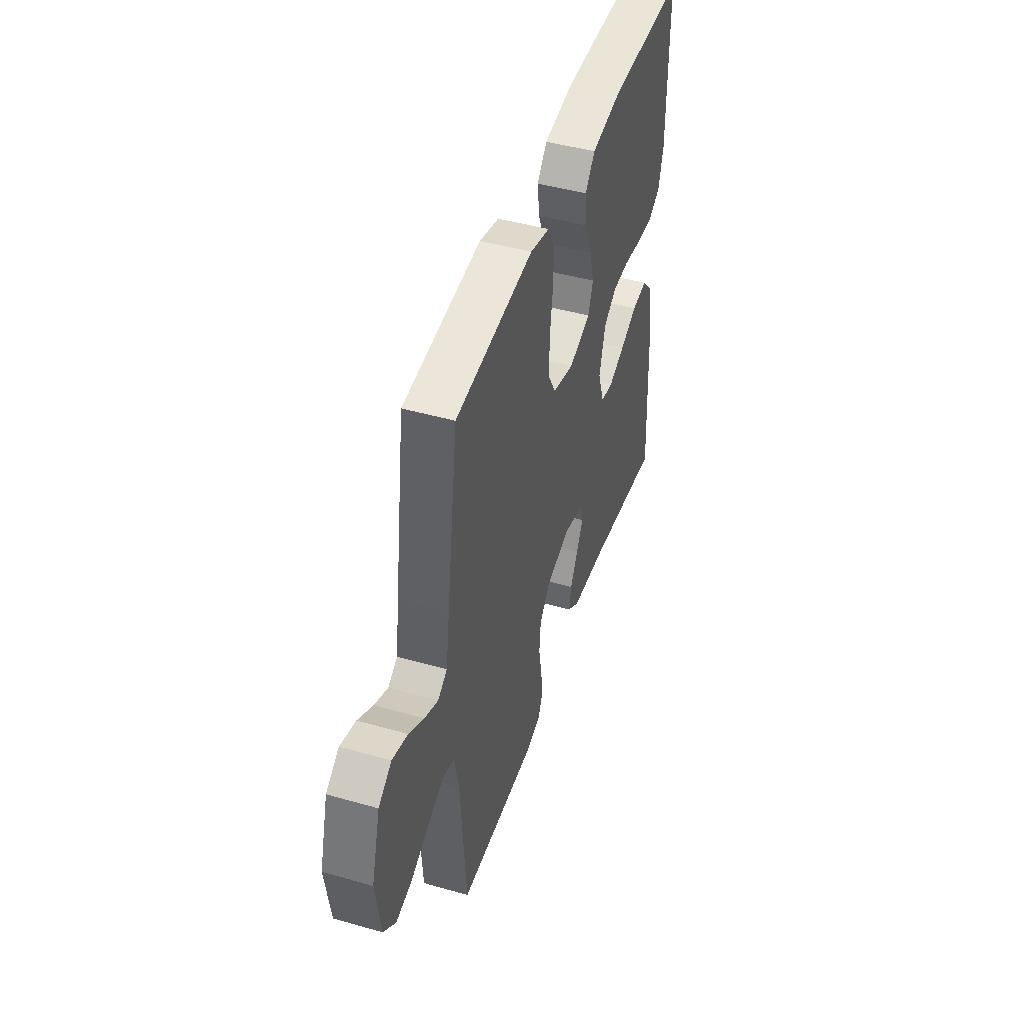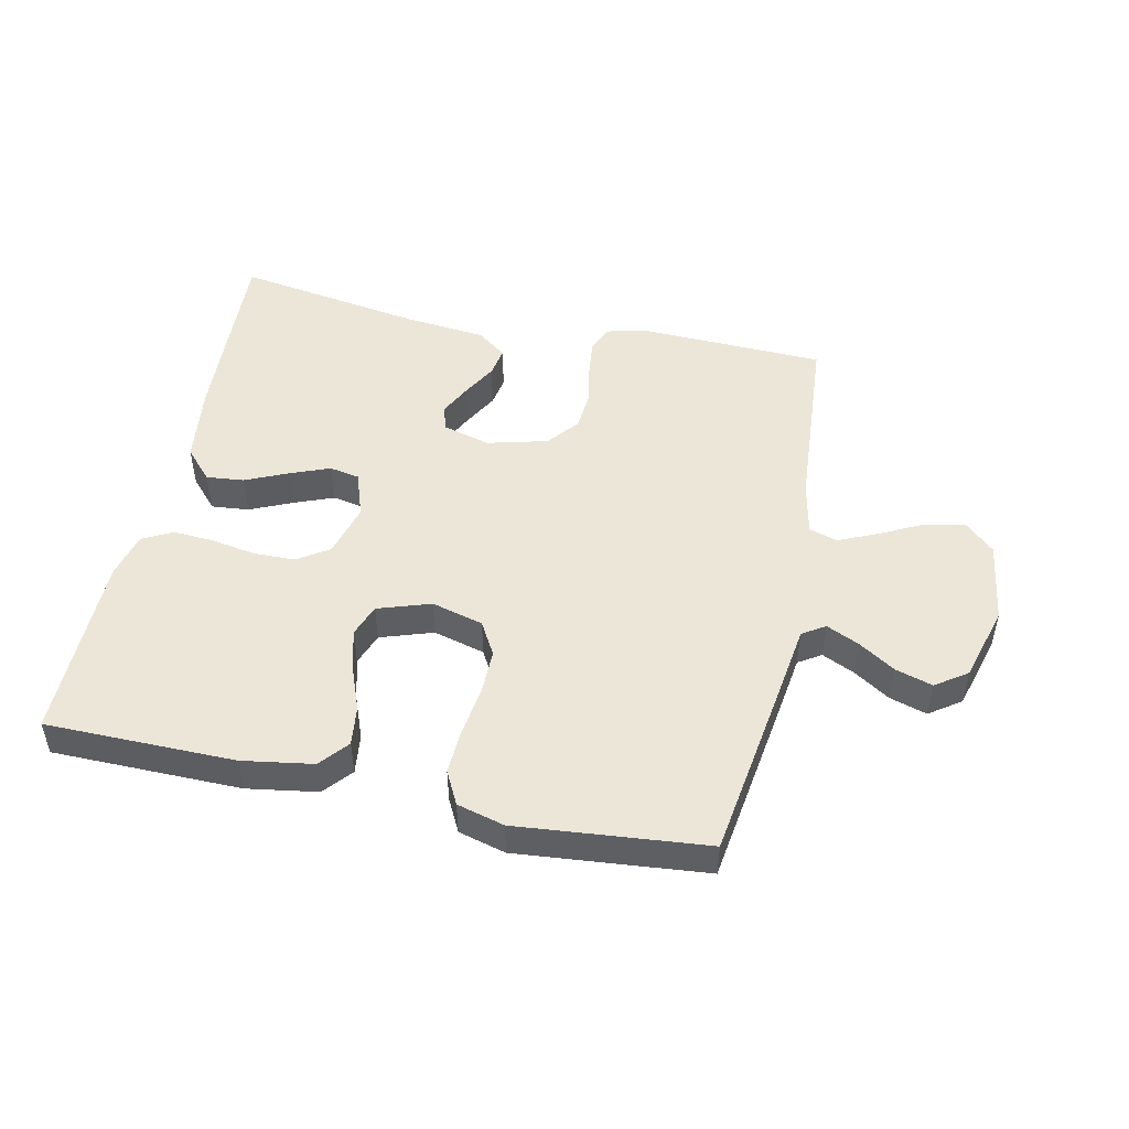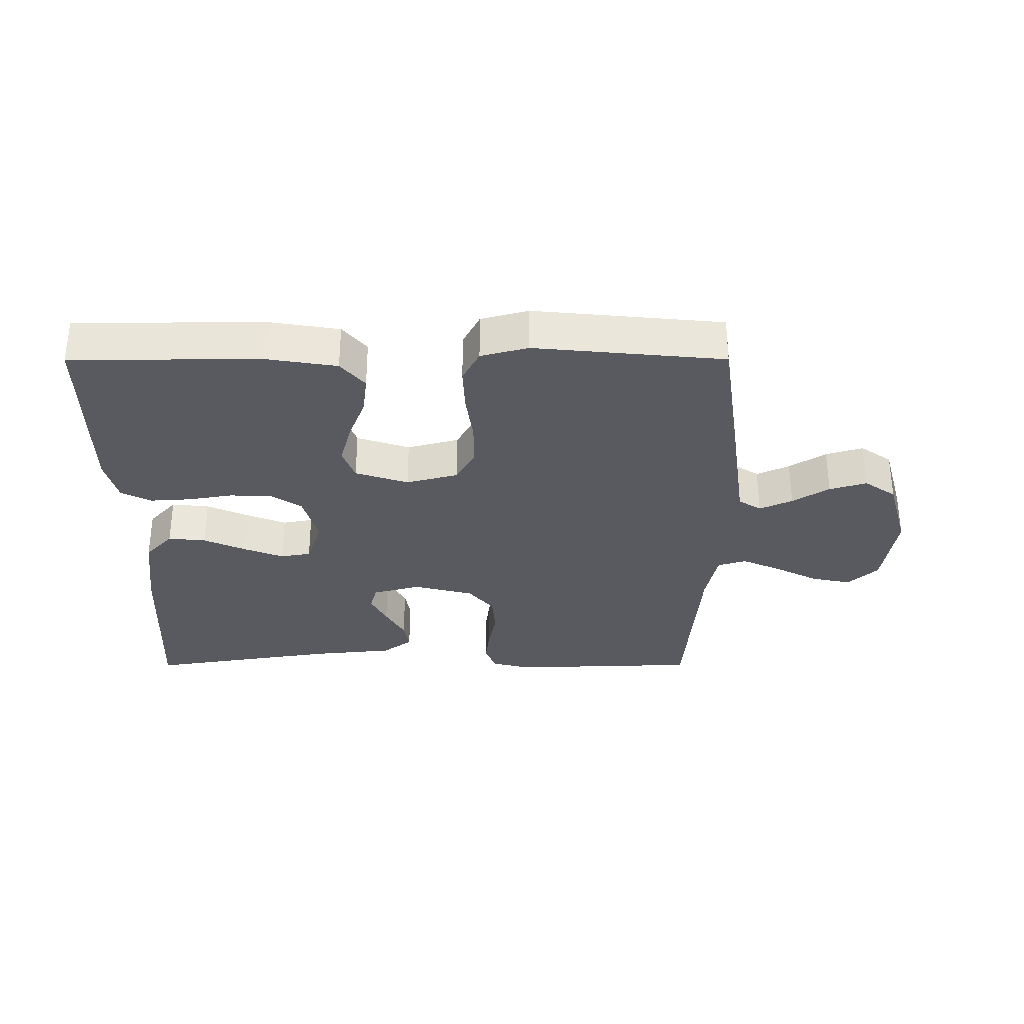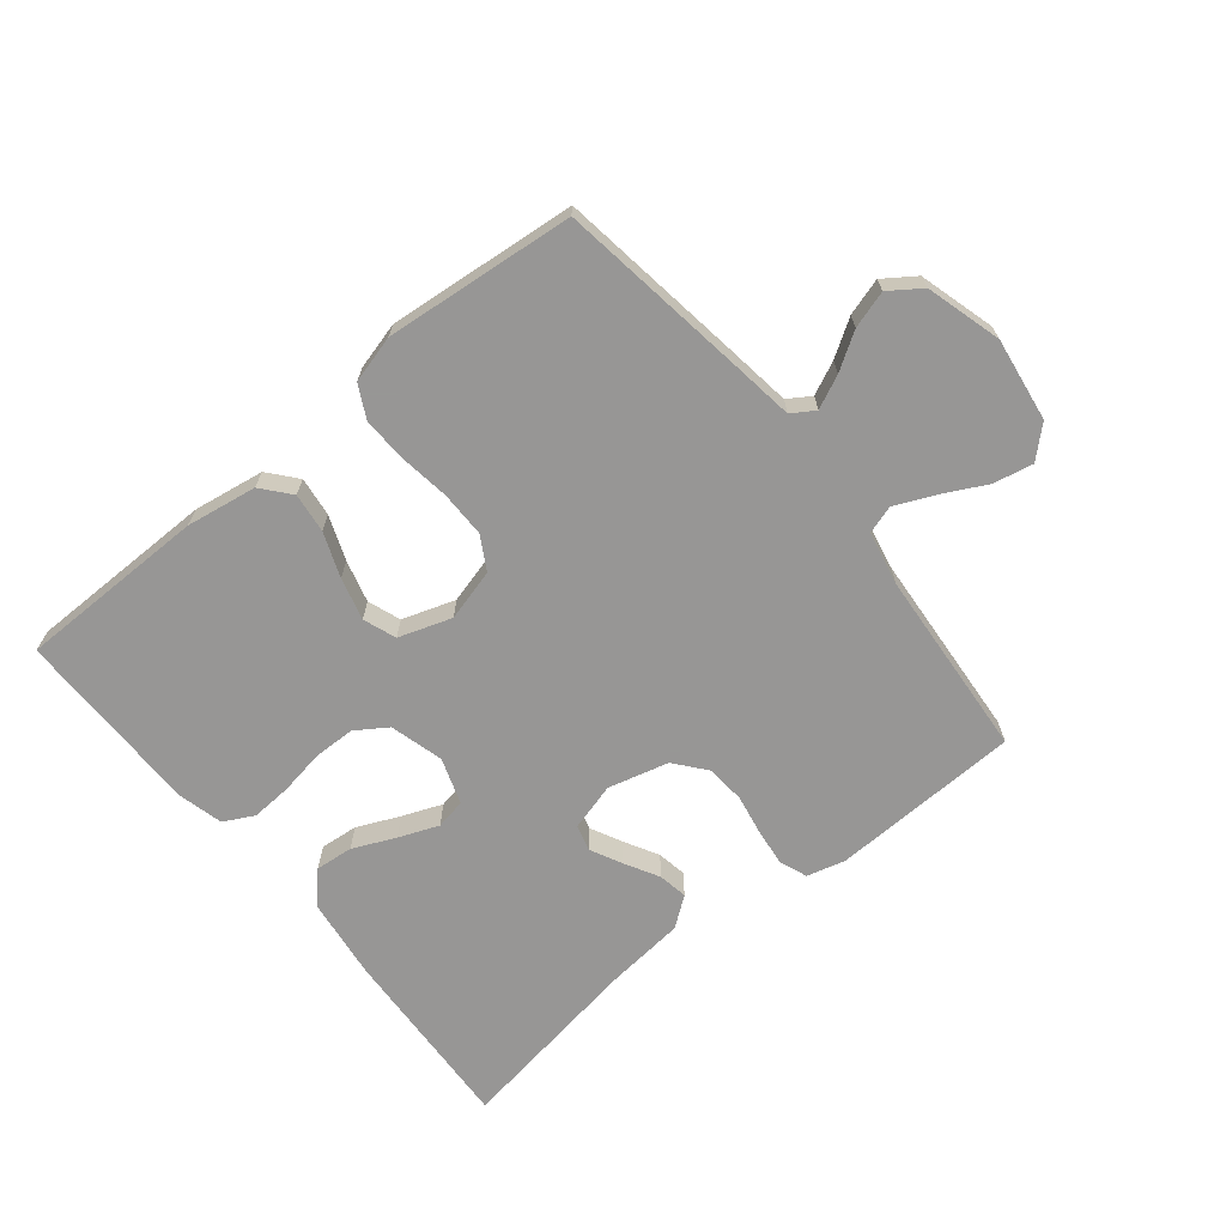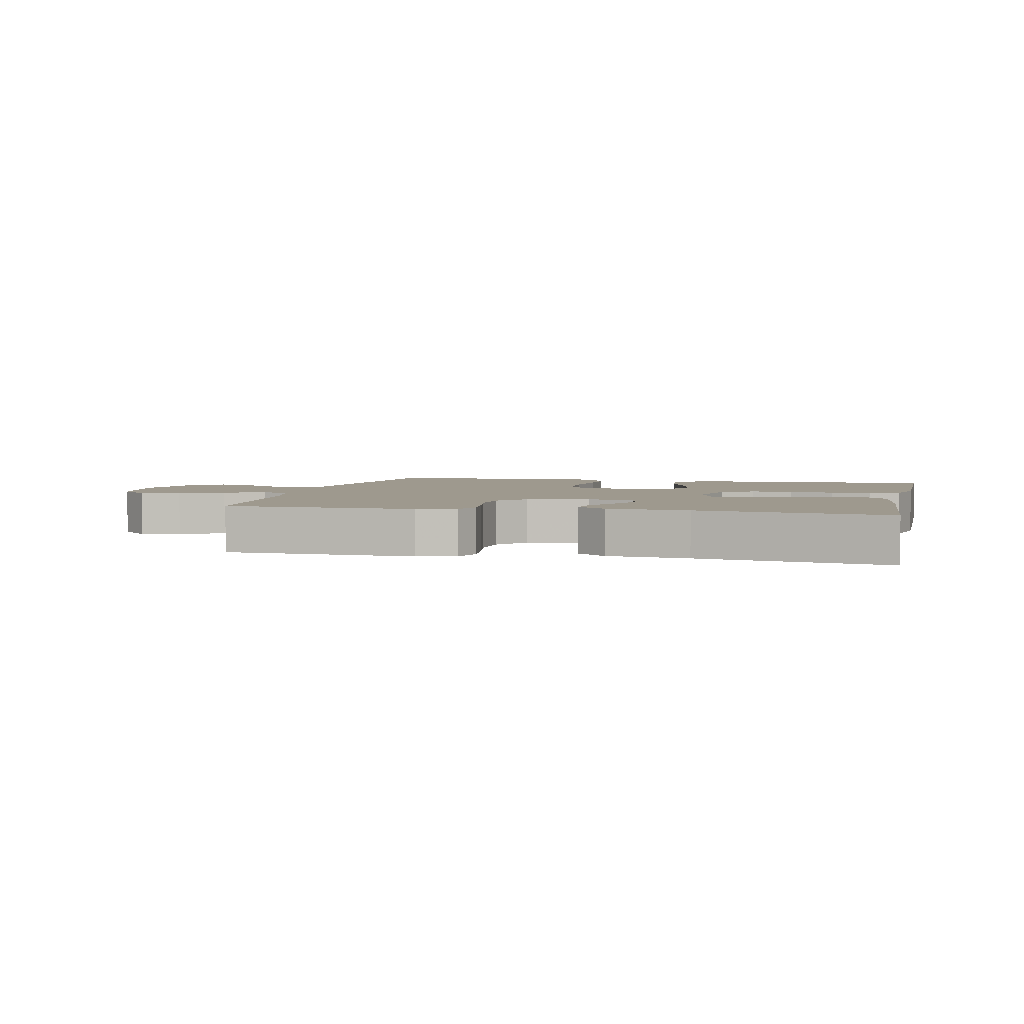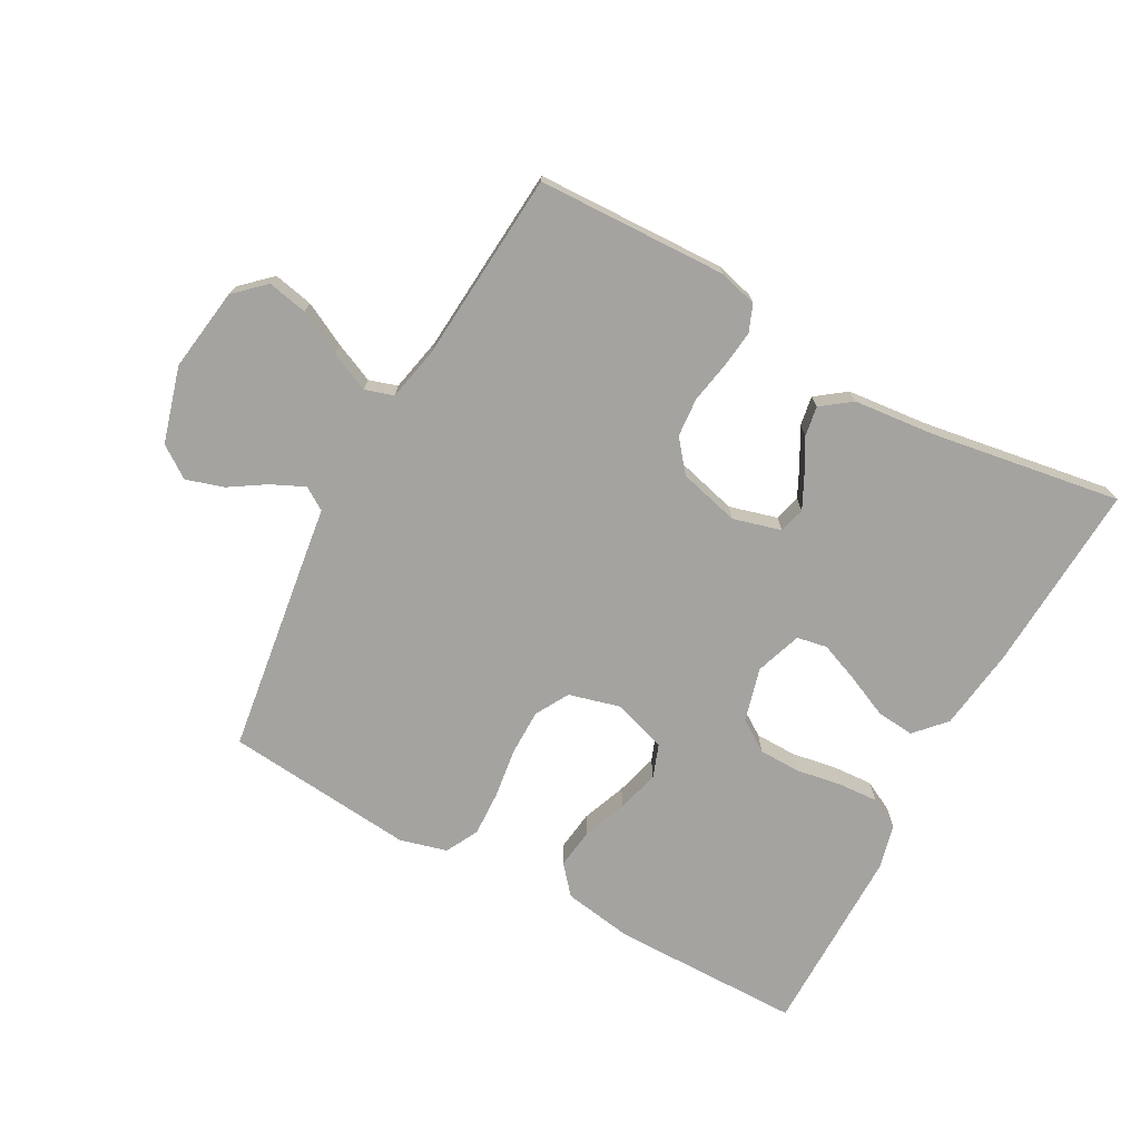
<metadata>
{"format":"obj","ext":"obj","renderer":"f3d","projection":"perspective","resolution":1024,"background":"white","views":[{"elev":45.9,"azim":108.1,"up":"+Z"},{"elev":49.1,"azim":12.2,"up":"+Y"},{"elev":-31.9,"azim":0.1,"up":"+Y"},{"elev":-68.0,"azim":39.1,"up":"+Y"},{"elev":3.5,"azim":-167.0,"up":"+Y"},{"elev":-72.8,"azim":151.3,"up":"+Y"}]}
</metadata>
<code>
v -0.5 0.07 -0.5
v -0.484 0.07 -0.2
v -0.467 0.07 -0.069
v -0.423 0.07 -0.021
v -0.363 0.07 -0.027
v -0.296 0.07 -0.057
v -0.233 0.07 -0.082
v -0.185 0.07 -0.073
v -0.16 0.07 0
v -0.183 0.07 0.085
v -0.233 0.07 0.118
v -0.299 0.07 0.119
v -0.37 0.07 0.107
v -0.434 0.07 0.103
v -0.482 0.07 0.128
v -0.5 0.07 0.2
v -0.5 0.07 0.5
v -0.2 0.07 0.502
v -0.088 0.07 0.484
v -0.05 0.07 0.439
v -0.058 0.07 0.376
v -0.085 0.07 0.306
v -0.103 0.07 0.239
v -0.084 0.07 0.187
v 0 0.07 0.159
v 0.082 0.07 0.181
v 0.112 0.07 0.234
v 0.112 0.07 0.306
v 0.101 0.07 0.385
v 0.098 0.07 0.457
v 0.125 0.07 0.509
v 0.2 0.07 0.529
v 0.5 0.07 0.5
v 0.543 0.07 0.2
v 0.557 0.07 0.099
v 0.593 0.07 0.076
v 0.645 0.07 0.1
v 0.703 0.07 0.137
v 0.762 0.07 0.155
v 0.812 0.07 0.12
v 0.846 0.07 0
v 0.827 0.07 -0.132
v 0.78 0.07 -0.176
v 0.717 0.07 -0.163
v 0.649 0.07 -0.128
v 0.586 0.07 -0.1
v 0.541 0.07 -0.114
v 0.523 0.07 -0.2
v 0.5 0.07 -0.5
v 0.2 0.07 -0.51
v 0.139 0.07 -0.494
v 0.122 0.07 -0.451
v 0.129 0.07 -0.392
v 0.141 0.07 -0.327
v 0.136 0.07 -0.265
v 0.096 0.07 -0.216
v 0 0.07 -0.191
v -0.076 0.07 -0.212
v -0.087 0.07 -0.253
v -0.062 0.07 -0.303
v -0.032 0.07 -0.357
v -0.024 0.07 -0.404
v -0.071 0.07 -0.439
v -0.2 0.07 -0.452
v -0.5 0 -0.5
v -0.484 0 -0.2
v -0.467 0 -0.069
v -0.423 0 -0.021
v -0.363 0 -0.027
v -0.296 0 -0.057
v -0.233 0 -0.082
v -0.185 0 -0.073
v -0.16 0 0
v -0.183 0 0.085
v -0.233 0 0.118
v -0.299 0 0.119
v -0.37 0 0.107
v -0.434 0 0.103
v -0.482 0 0.128
v -0.5 0 0.2
v -0.5 0 0.5
v -0.2 0 0.502
v -0.088 0 0.484
v -0.05 0 0.439
v -0.058 0 0.376
v -0.085 0 0.306
v -0.103 0 0.239
v -0.084 0 0.187
v 0 0 0.159
v 0.082 0 0.181
v 0.112 0 0.234
v 0.112 0 0.306
v 0.101 0 0.385
v 0.098 0 0.457
v 0.125 0 0.509
v 0.2 0 0.529
v 0.5 0 0.5
v 0.543 0 0.2
v 0.557 0 0.099
v 0.593 0 0.076
v 0.645 0 0.1
v 0.703 0 0.137
v 0.762 0 0.155
v 0.812 0 0.12
v 0.846 0 0
v 0.827 0 -0.132
v 0.78 0 -0.176
v 0.717 0 -0.163
v 0.649 0 -0.128
v 0.586 0 -0.1
v 0.541 0 -0.114
v 0.523 0 -0.2
v 0.5 0 -0.5
v 0.2 0 -0.51
v 0.139 0 -0.494
v 0.122 0 -0.451
v 0.129 0 -0.392
v 0.141 0 -0.327
v 0.136 0 -0.265
v 0.096 0 -0.216
v 0 0 -0.191
v -0.076 0 -0.212
v -0.087 0 -0.253
v -0.062 0 -0.303
v -0.032 0 -0.357
v -0.024 0 -0.404
v -0.071 0 -0.439
v -0.2 0 -0.452
f 62 63 64
f 61 62 64
f 60 61 64
f 4 5 6
f 3 4 6
f 2 3 6
f 1 2 6
f 64 1 6
f 60 64 6
f 59 60 6
f 58 59 6 7
f 57 58 7 8
f 56 57 8 9
f 52 53 54
f 51 52 54
f 50 51 54
f 49 50 54
f 48 49 54
f 47 48 54 55
f 43 44 45
f 42 43 45
f 41 42 45
f 40 41 45
f 39 40 45
f 38 39 45
f 37 38 45
f 36 37 45 46
f 35 36 46 47
f 34 35 47
f 33 34 47
f 32 33 47
f 31 32 47
f 30 31 47
f 29 30 47
f 28 29 47
f 20 21 22
f 19 20 22
f 18 19 22
f 17 18 22
f 16 17 22
f 15 16 22
f 14 15 22
f 13 14 22
f 12 13 22
f 11 12 22 23
f 10 11 23 24
f 10 24 25
f 9 10 25
f 56 9 25
f 27 28 47 55
f 26 27 55 56
f 25 26 56
f 128 127 126
f 128 126 125
f 128 125 124
f 70 69 68
f 70 68 67
f 70 67 66
f 70 66 65
f 70 65 128
f 70 128 124
f 70 124 123
f 71 70 123 122
f 72 71 122 121
f 73 72 121 120
f 118 117 116
f 118 116 115
f 118 115 114
f 118 114 113
f 118 113 112
f 119 118 112 111
f 109 108 107
f 109 107 106
f 109 106 105
f 109 105 104
f 109 104 103
f 109 103 102
f 109 102 101
f 110 109 101 100
f 111 110 100 99
f 111 99 98
f 111 98 97
f 111 97 96
f 111 96 95
f 111 95 94
f 111 94 93
f 111 93 92
f 86 85 84
f 86 84 83
f 86 83 82
f 86 82 81
f 86 81 80
f 86 80 79
f 86 79 78
f 86 78 77
f 86 77 76
f 87 86 76 75
f 88 87 75 74
f 89 88 74
f 89 74 73
f 89 73 120
f 119 111 92 91
f 120 119 91 90
f 120 90 89
f 1 65 66 2
f 2 66 67 3
f 3 67 68 4
f 4 68 69 5
f 5 69 70 6
f 6 70 71 7
f 7 71 72 8
f 8 72 73 9
f 9 73 74 10
f 10 74 75 11
f 11 75 76 12
f 12 76 77 13
f 13 77 78 14
f 14 78 79 15
f 15 79 80 16
f 16 80 81 17
f 17 81 82 18
f 18 82 83 19
f 19 83 84 20
f 20 84 85 21
f 21 85 86 22
f 22 86 87 23
f 23 87 88 24
f 24 88 89 25
f 25 89 90 26
f 26 90 91 27
f 27 91 92 28
f 28 92 93 29
f 29 93 94 30
f 30 94 95 31
f 31 95 96 32
f 32 96 97 33
f 33 97 98 34
f 34 98 99 35
f 35 99 100 36
f 36 100 101 37
f 37 101 102 38
f 38 102 103 39
f 39 103 104 40
f 40 104 105 41
f 41 105 106 42
f 42 106 107 43
f 43 107 108 44
f 44 108 109 45
f 45 109 110 46
f 46 110 111 47
f 47 111 112 48
f 48 112 113 49
f 49 113 114 50
f 50 114 115 51
f 51 115 116 52
f 52 116 117 53
f 53 117 118 54
f 54 118 119 55
f 55 119 120 56
f 56 120 121 57
f 57 121 122 58
f 58 122 123 59
f 59 123 124 60
f 60 124 125 61
f 61 125 126 62
f 62 126 127 63
f 63 127 128 64
f 64 128 65 1

</code>
